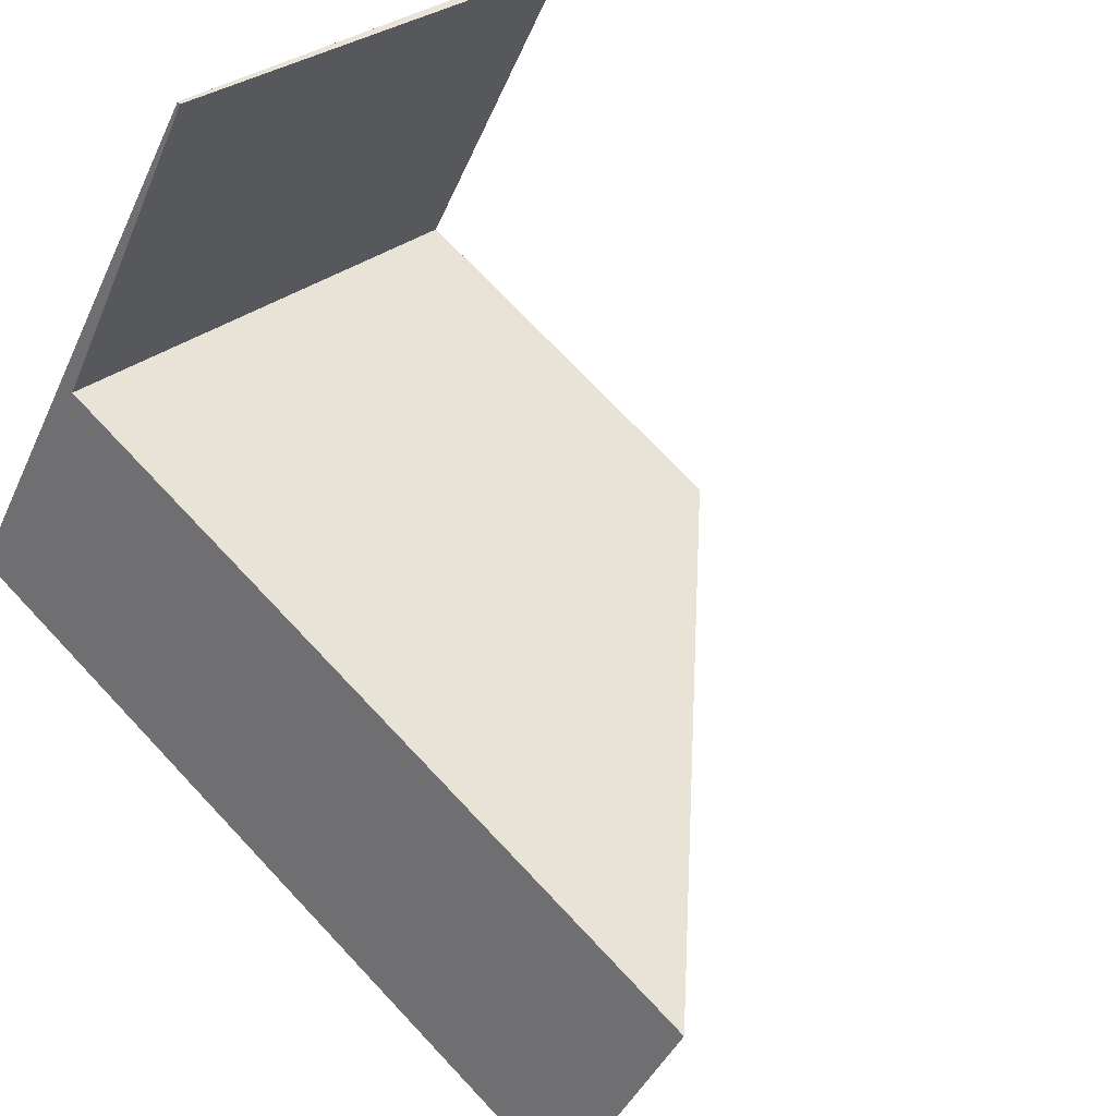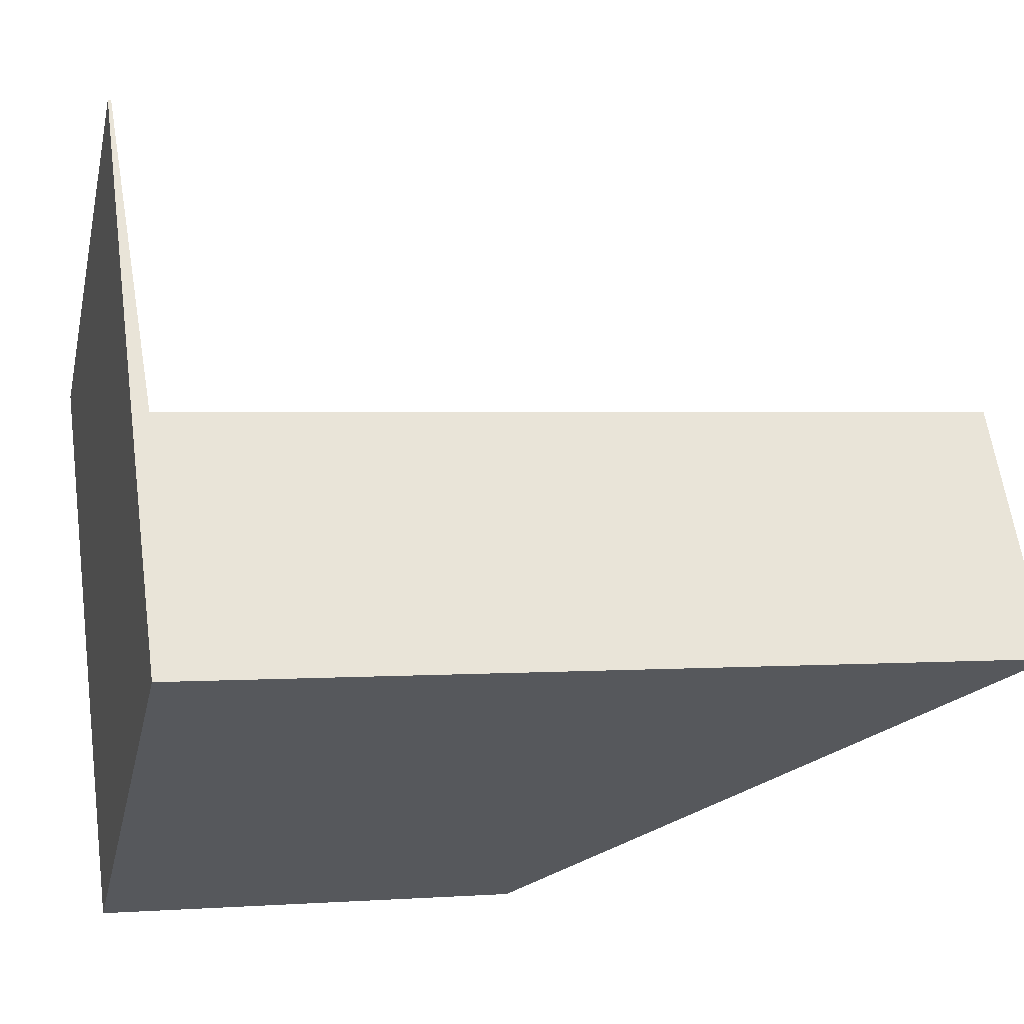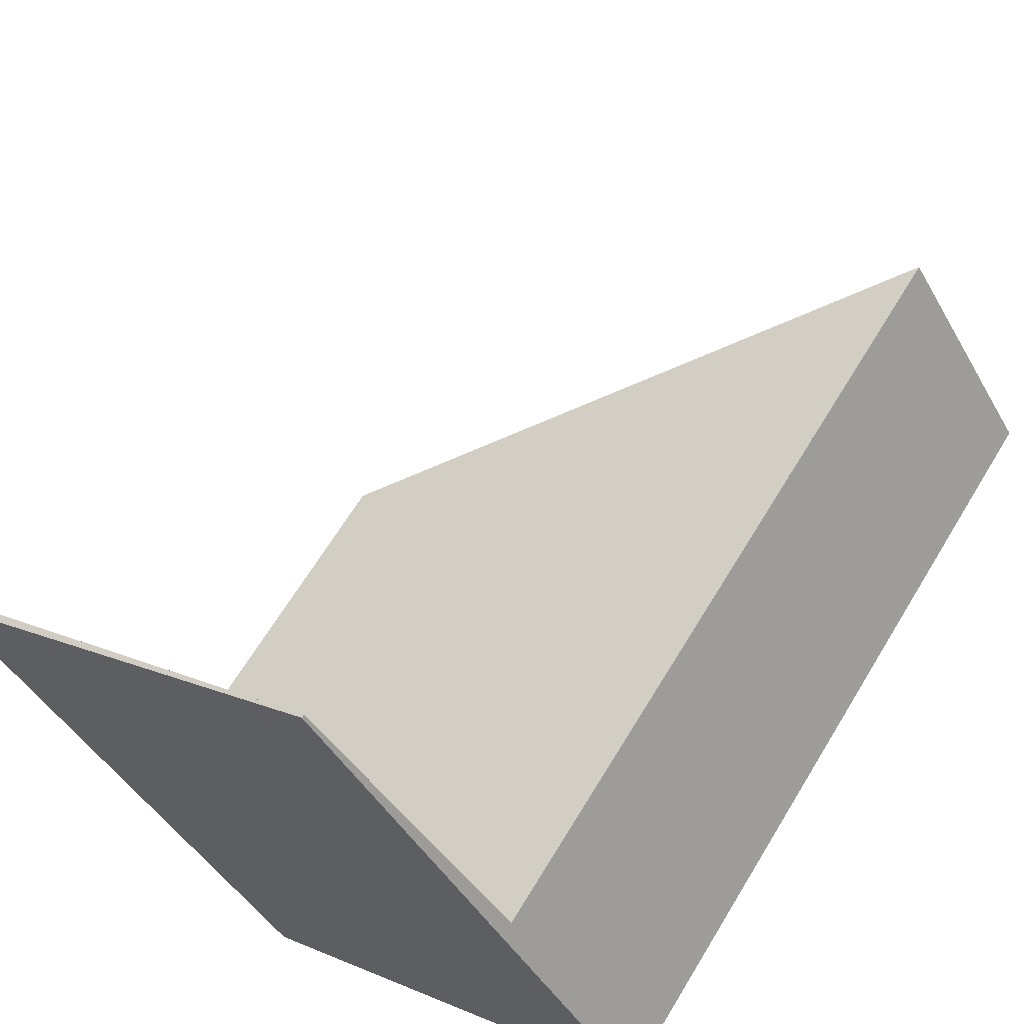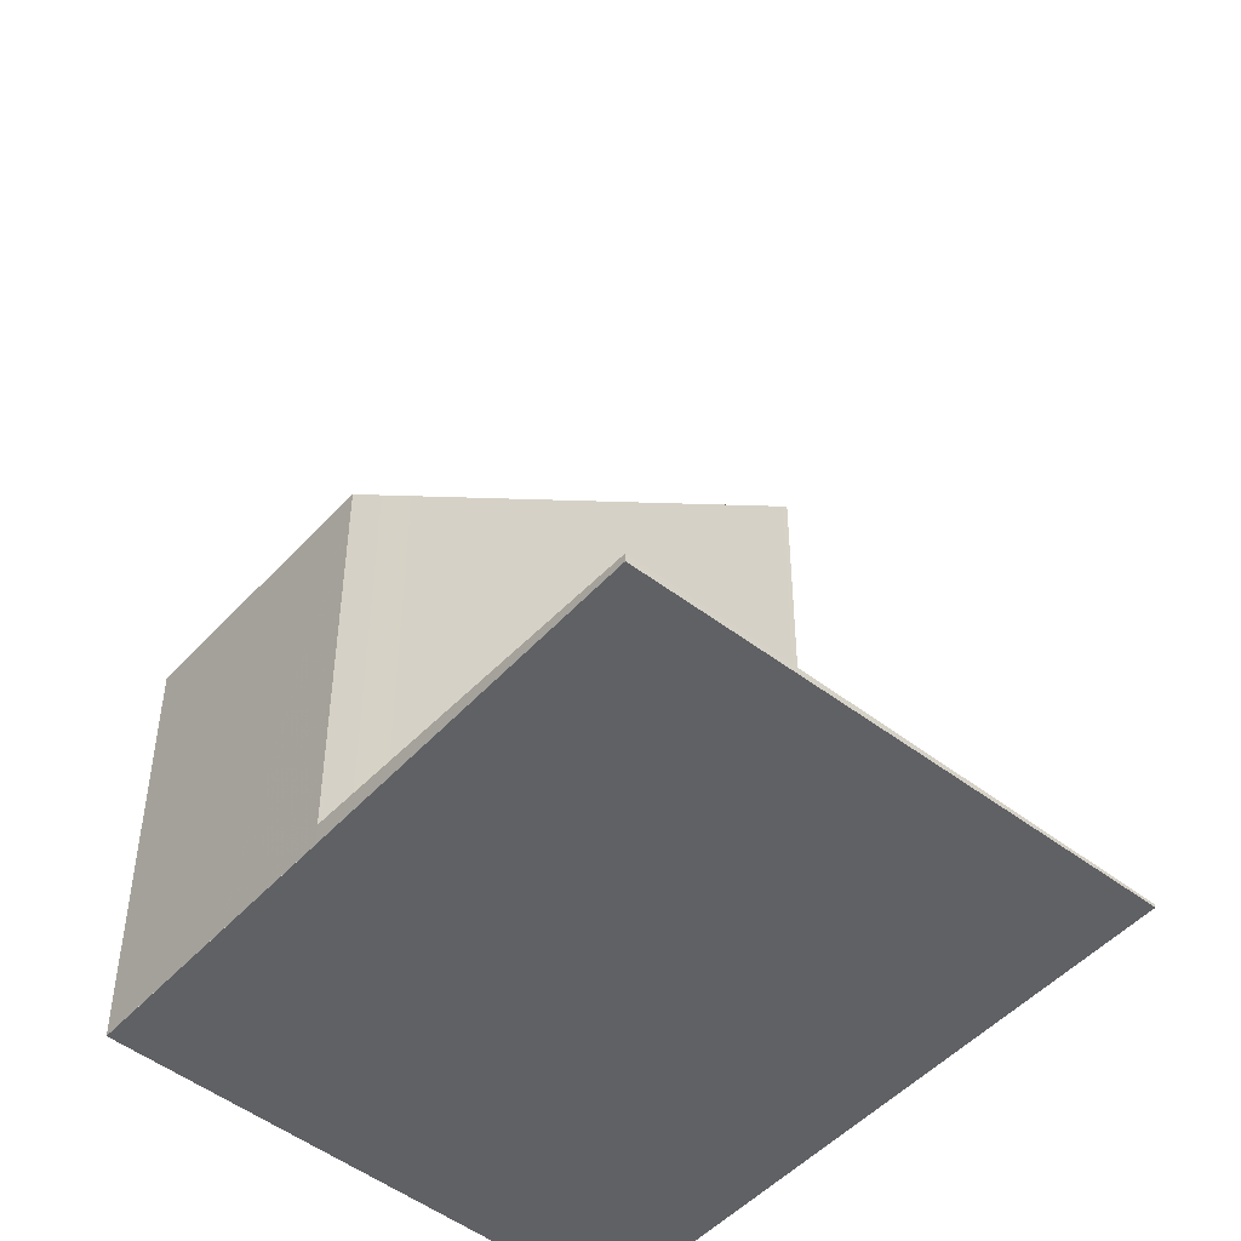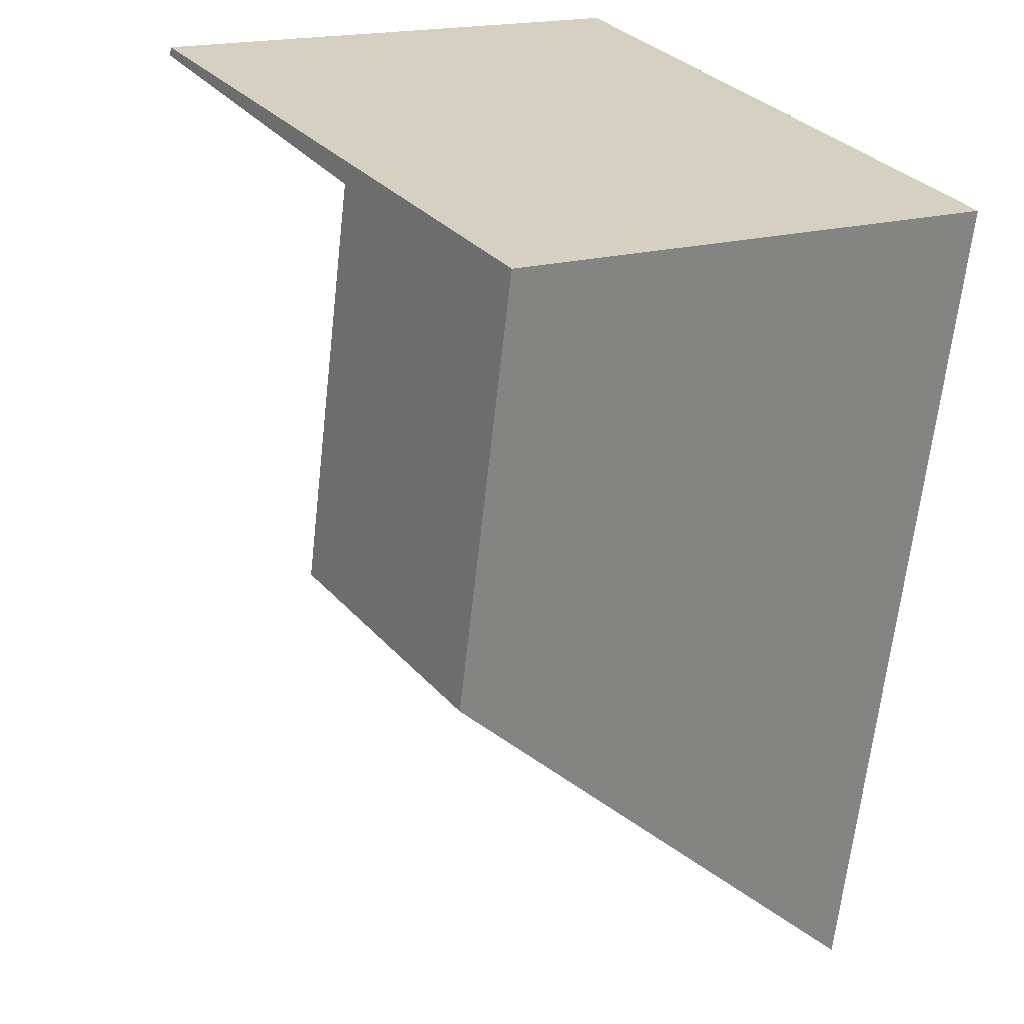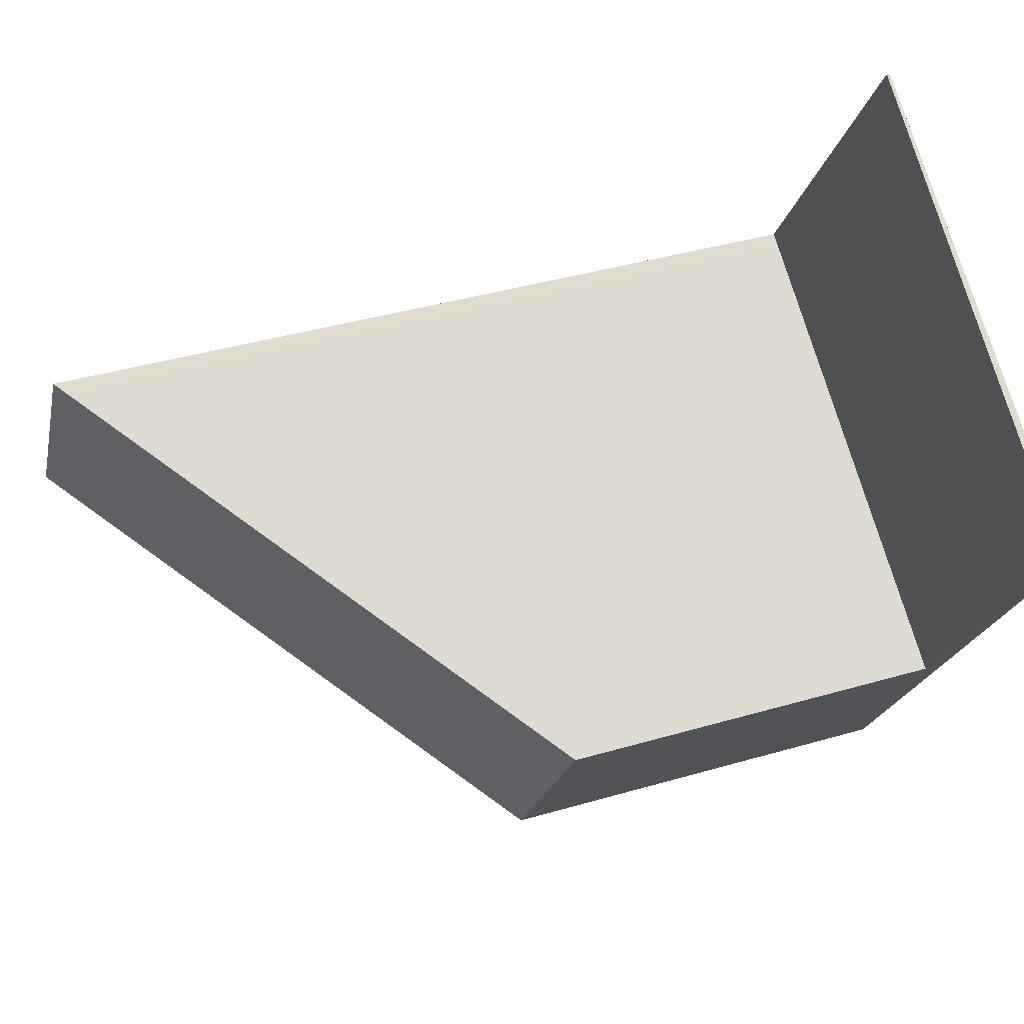
<metadata>
{"format":"obj","ext":"obj","renderer":"f3d","projection":"perspective","resolution":1024,"background":"white","views":[{"elev":71.8,"azim":-43.2,"up":"+Y"},{"elev":2.2,"azim":-104.5,"up":"+Y"},{"elev":64.6,"azim":-148.9,"up":"+Y"},{"elev":-49.7,"azim":106.7,"up":"+Z"},{"elev":-64.1,"azim":173.7,"up":"+Y"},{"elev":38.9,"azim":69.7,"up":"+Y"}]}
</metadata>
<code>
v -2174 -2406 0.01546
v -2172 -2407 0.04118
v -2176 -2408 4.016
v -2174 -2410 2.038
v -2172 -2407 0.03961
v -2172 -2407 0.03811
v -2173 -2408 0.09971
v -2173 -2408 0.1012
v -2175 -2407 0.07777
v -2175 -2407 0.07807
v -2174 -2406 0.01591
v -2174 -2406 0.01612
v -2175 -2407 0.0784
v -2173 -2409 0.1026
v -2175 -2407 0.07777
v -2175 -2407 4.01
v -2173 -2409 2.023
v -2175 -2407 3.986
v -2176 -2408 4.001
v -2176 -2408 4.013
v -2176 -2408 3.993
v -2173 -2409 2.03
v -2173 -2408 2.135
v -2174 -2409 2.138
v -2174 -2410 2.142
v -2173 -2408 2.252
v -2174 -2409 2.255
v -2174 -2410 2.258
v -2175 -2407 3.959
v -2176 -2408 3.962
v -2176 -2408 3.966
v -2174 -2409 2.258
v -2176 -2408 3.965
v -2176 -2408 4
v -2173 -2409 2.023
v -2175 -2407 4.01
v -2173 -2408 2.135
v -2173 -2408 0.1012
v -2173 -2408 2.252
v -2173 -2408 0.09971
v -2173 -2409 0.1026
v -2175 -2407 3.986
v -2175 -2407 0.07807
v -2175 -2407 3.959
v -2175 -2407 0.0784
v -2176 -2408 4.016
v -2174 -2410 2.038
v -2174 -2410 2.142
v -2174 -2406 0.01591
v -2174 -2406 0.01546
v -2174 -2406 0
v -2174 -2406 0
v -2173 -2409 0.1026
v -2172 -2407 0.04118
v -2172 -2407 0
v -2173 -2409 -1.388e-17
v -2176 -2408 4.016
v -2176 -2408 4.016
v -2176 -2408 8.882e-16
v -2176 -2408 0
v -2174 -2410 2.142
v -2174 -2410 2.038
v -2174 -2410 -4.441e-16
v -2174 -2410 -4.441e-16
v -2172 -2407 0.04118
v -2172 -2407 0.03961
v -2172 -2407 0
v -2172 -2407 0
v -2172 -2407 0.03961
v -2172 -2407 0.03811
v -2172 -2407 0
v -2172 -2407 0
v -2174 -2406 0.01546
v -2175 -2407 0.07777
v -2175 -2407 0
v -2174 -2406 0
v -2174 -2406 0.01612
v -2174 -2406 0.01591
v -2174 -2406 0
v -2174 -2406 0
v -2172 -2407 0.03811
v -2174 -2406 0.01612
v -2174 -2406 0
v -2172 -2407 0
v -2173 -2409 2.03
v -2173 -2409 2.023
v -2173 -2409 0
v -2173 -2409 0
v -2176 -2408 4.016
v -2176 -2408 4.001
v -2176 -2408 0
v -2176 -2408 8.882e-16
v -2175 -2407 4.01
v -2176 -2408 4.013
v -2176 -2408 8.882e-16
v -2175 -2407 -8.882e-16
v -2174 -2410 2.038
v -2173 -2409 2.03
v -2173 -2409 0
v -2174 -2410 0
v -2174 -2410 2.258
v -2174 -2410 2.142
v -2174 -2410 -4.441e-16
v -2174 -2410 0
v -2176 -2408 3.966
v -2174 -2410 2.258
v -2174 -2410 0
v -2176 -2408 0
v -2176 -2408 4.001
v -2176 -2408 3.966
v -2176 -2408 0
v -2176 -2408 0
v -2176 -2408 4.013
v -2176 -2408 4.016
v -2176 -2408 0
v -2176 -2408 8.882e-16
v -2174 -2410 2.038
v -2174 -2410 2.038
v -2174 -2410 0
v -2174 -2410 -4.441e-16
v -2176 -2408 0
v -2174 -2406 0
v -2172 -2407 0
v -2174 -2410 0
f 34 21 30 33
f 7 6 5 8
f 13 10 11 12
f 10 9 1 11
f 12 6 7 13
f 46 20 21 34
f 20 16 18 21
f 30 21 18 29
f 23 17 22 24
f 48 24 22 47
f 26 23 24 27
f 32 27 24 48
f 29 26 27 30
f 33 30 27 32
f 32 28 31 33
f 33 31 19 34
f 45 43 42 44
f 37 35 14 38
f 39 37 38 40
f 8 5 2 41
f 43 15 36 42
f 44 39 40 45
f 34 19 3 46
f 47 4 25 48
f 48 25 28 32
f 50 51 52 49
f 54 55 56 53
f 58 59 60 57
f 62 63 64 61
f 66 67 68 65
f 70 71 72 69
f 74 75 76 73
f 78 79 80 77
f 82 83 84 81
f 86 87 88 85
f 90 91 92 89
f 94 95 96 93
f 98 99 100 97
f 102 103 104 101
f 106 107 108 105
f 110 111 112 109
f 114 115 116 113
f 118 119 120 117
f 122 123 124 121

</code>
